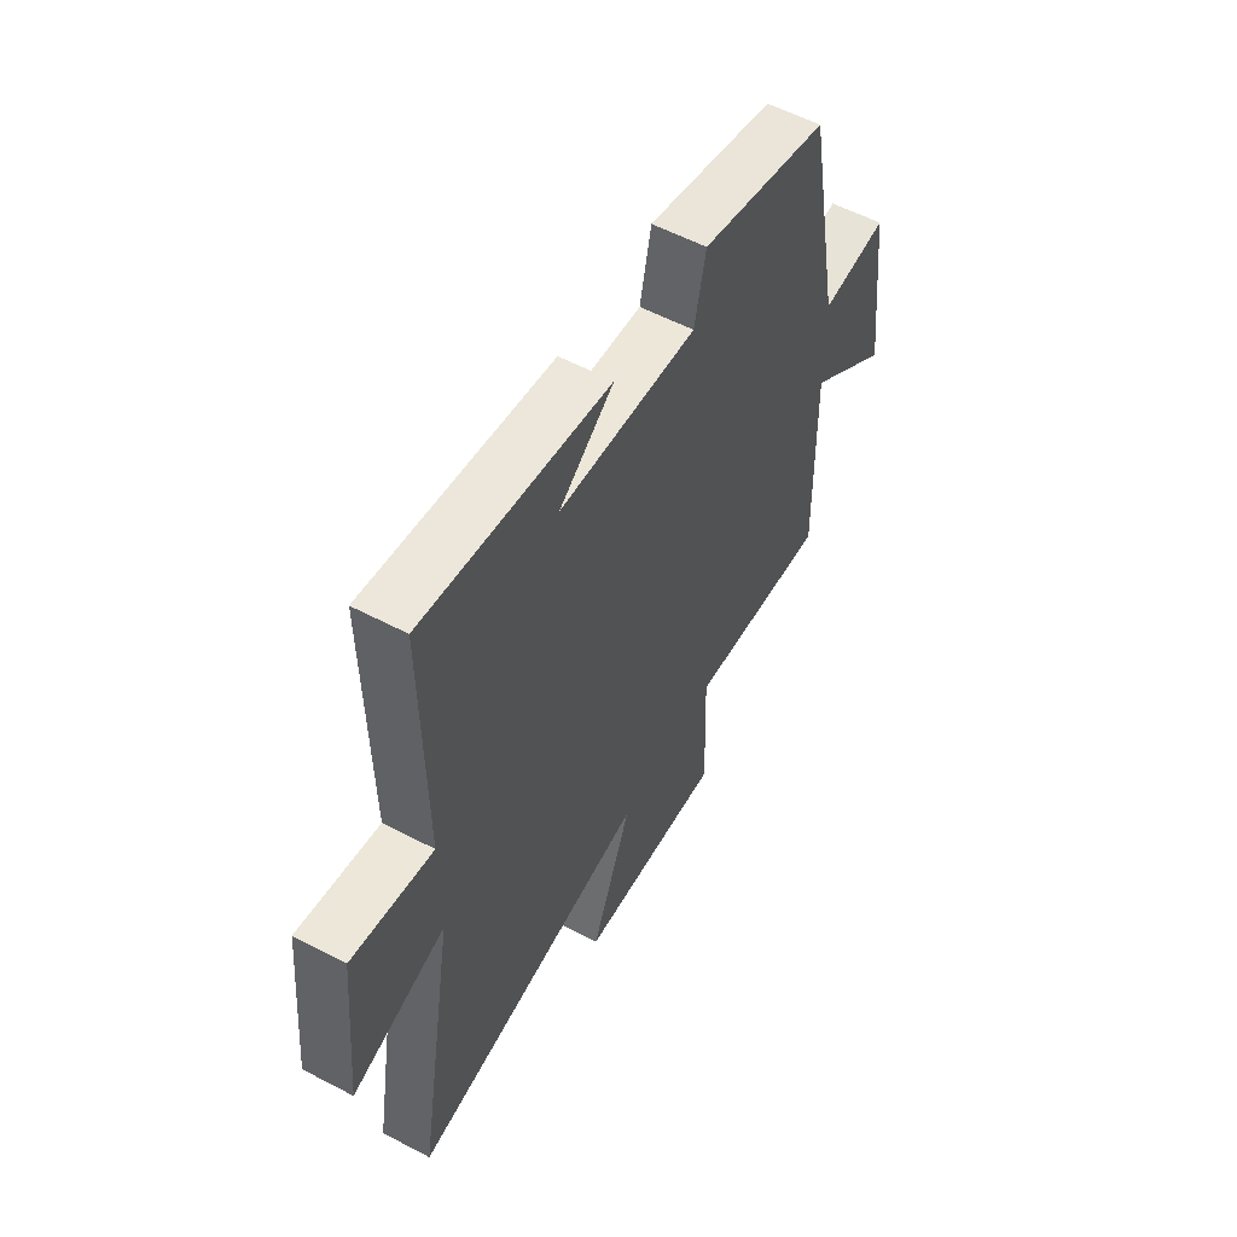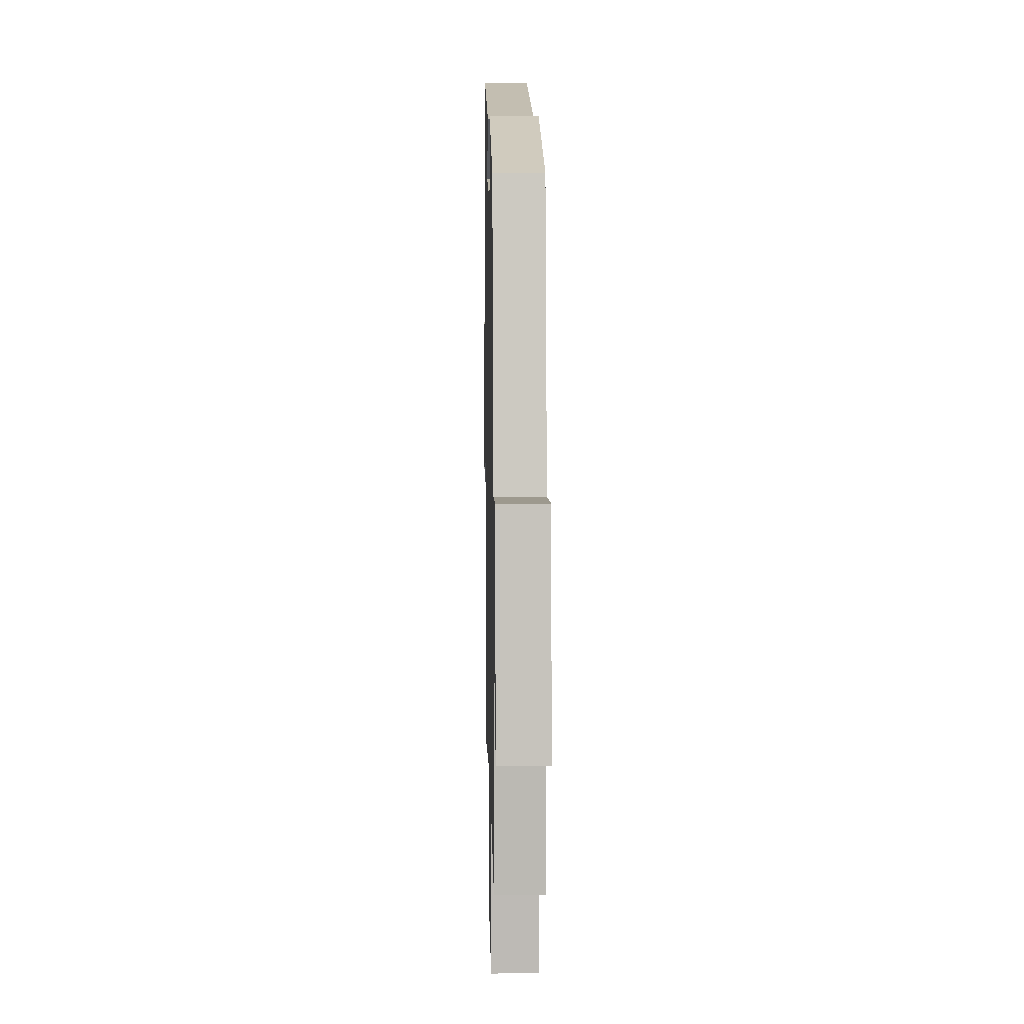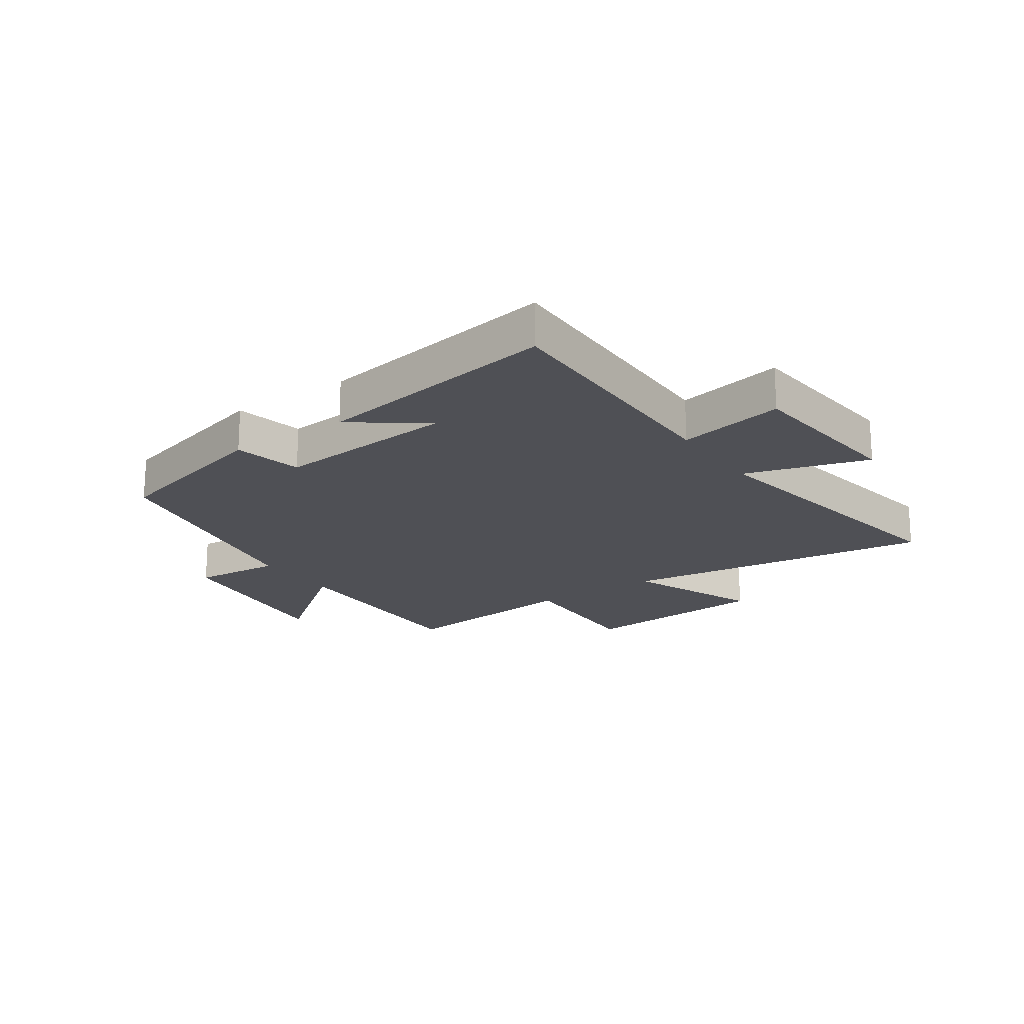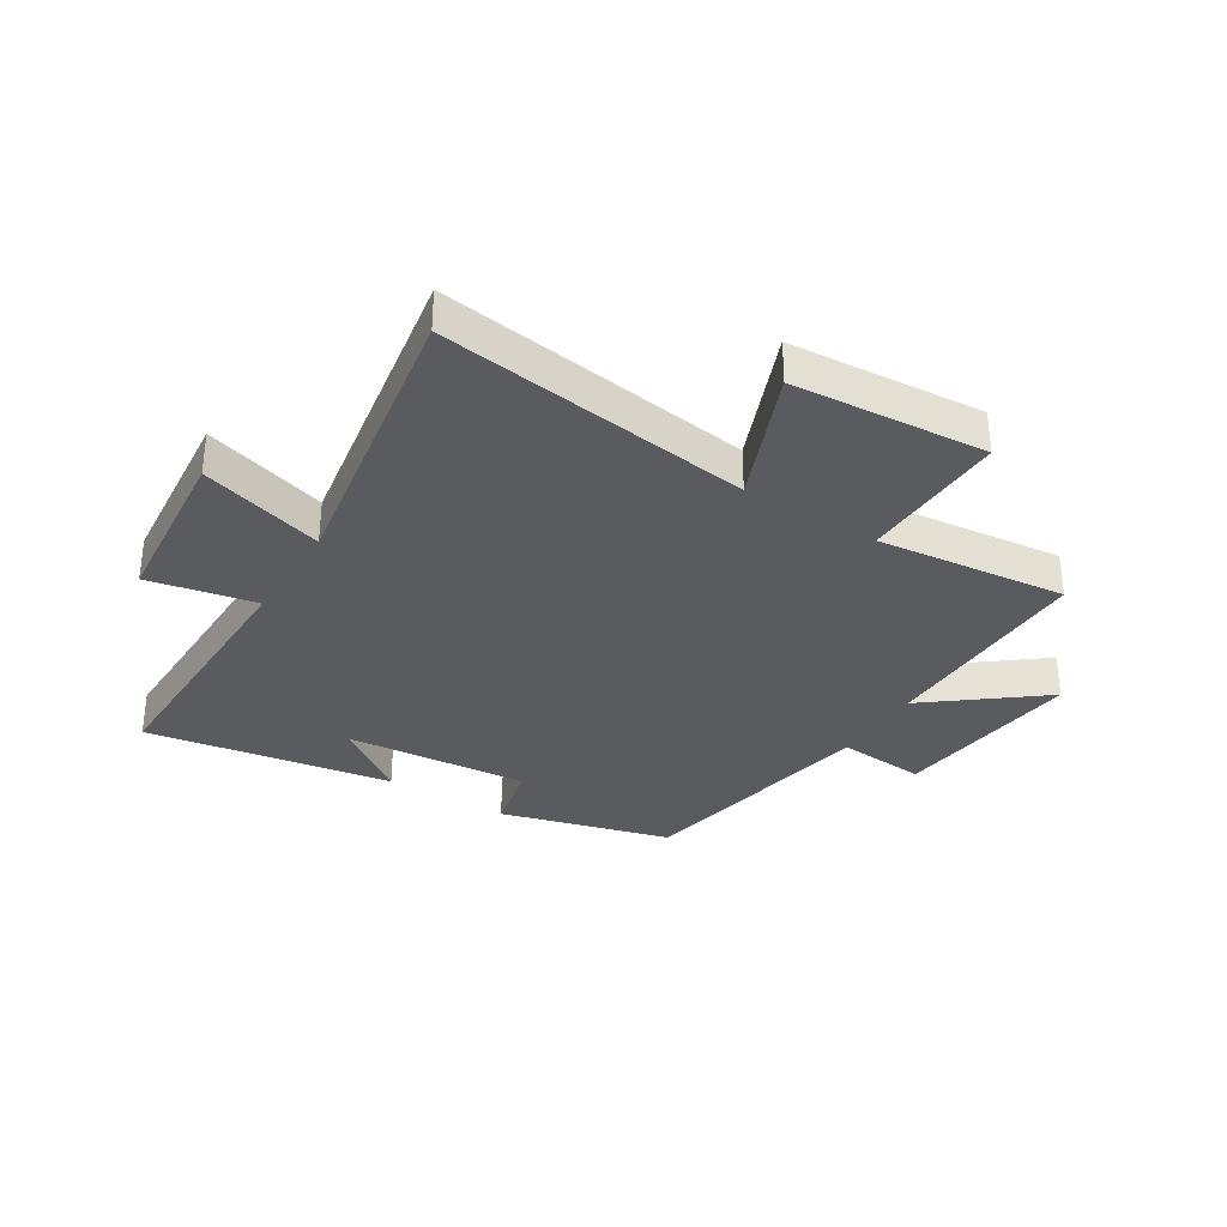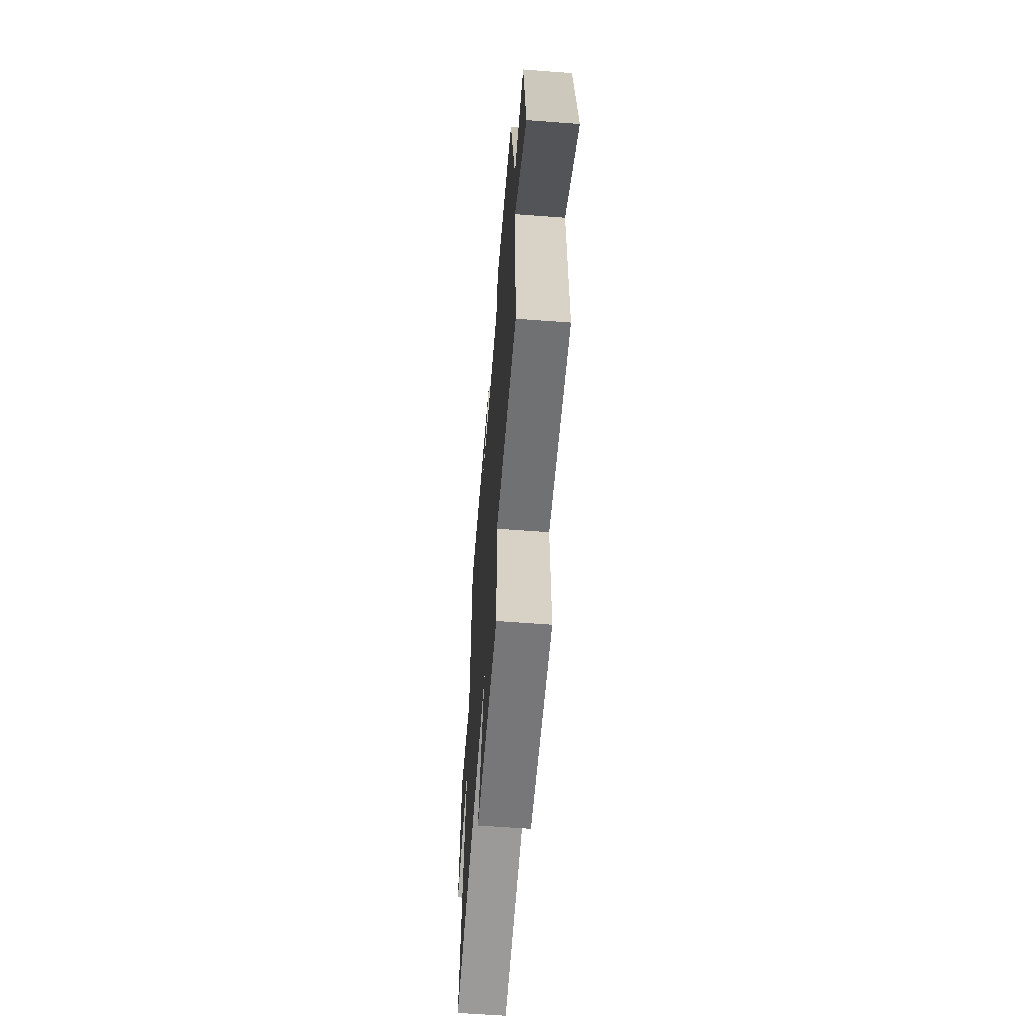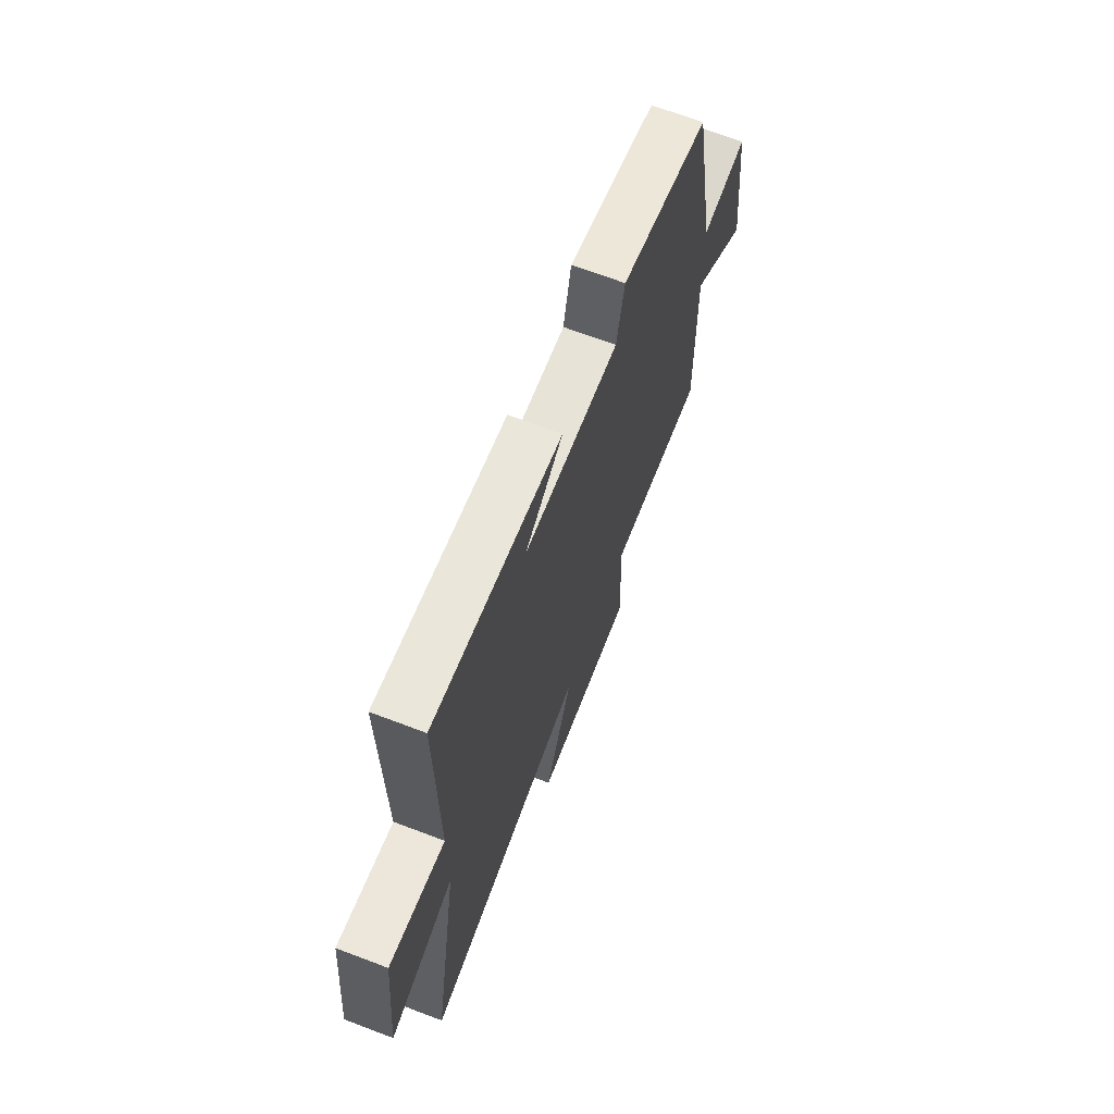
<metadata>
{"format":"obj","ext":"obj","renderer":"f3d","projection":"perspective","resolution":1024,"background":"white","views":[{"elev":56.8,"azim":118.7,"up":"+Z"},{"elev":7.9,"azim":-91.2,"up":"+Z"},{"elev":-19.4,"azim":34.5,"up":"+Y"},{"elev":-33.4,"azim":148.0,"up":"+Y"},{"elev":-61.7,"azim":-94.4,"up":"+Z"},{"elev":68.1,"azim":110.8,"up":"+Z"}]}
</metadata>
<code>
v -0.422 0.07 0.42
v -0.13 0.07 0.5
v -0.104 0.07 0.382
v 0.208 0.07 0.41
v 0.084 0.07 0.5
v 0.505 0.07 0.569
v 0.5 0.07 0.12
v 0.683 0.07 0.157
v 0.711 0.07 -0.133
v 0.5 0.07 -0.07
v 0.586 0.07 -0.572
v 0.05 0.07 -0.5
v 0.141 0.07 -0.726
v -0.189 0.07 -0.752
v -0.182 0.07 -0.5
v -0.505 0.07 -0.537
v -0.5 0.07 -0.165
v -0.69 0.07 -0.315
v -0.652 0.07 0.011
v -0.5 0.07 -0.001
v -0.422 0 0.42
v -0.13 0 0.5
v -0.104 0 0.382
v 0.208 0 0.41
v 0.084 0 0.5
v 0.505 0 0.569
v 0.5 0 0.12
v 0.683 0 0.157
v 0.711 0 -0.133
v 0.5 0 -0.07
v 0.586 0 -0.572
v 0.05 0 -0.5
v 0.141 0 -0.726
v -0.189 0 -0.752
v -0.182 0 -0.5
v -0.505 0 -0.537
v -0.5 0 -0.165
v -0.69 0 -0.315
v -0.652 0 0.011
v -0.5 0 -0.001
f 17 18 19 20
f 1 2 3
f 20 1 3
f 17 20 3
f 17 3 4
f 16 17 4
f 15 16 4
f 12 13 14 15
f 12 15 4
f 10 11 12 4
f 7 8 9 10
f 7 10 4
f 6 7 4
f 4 5 6
f 40 39 38 37
f 23 22 21
f 23 21 40
f 23 40 37
f 24 23 37
f 24 37 36
f 24 36 35
f 35 34 33 32
f 24 35 32
f 24 32 31 30
f 30 29 28 27
f 24 30 27
f 24 27 26
f 26 25 24
f 1 21 22 2
f 2 22 23 3
f 3 23 24 4
f 4 24 25 5
f 5 25 26 6
f 6 26 27 7
f 7 27 28 8
f 8 28 29 9
f 9 29 30 10
f 10 30 31 11
f 11 31 32 12
f 12 32 33 13
f 13 33 34 14
f 14 34 35 15
f 15 35 36 16
f 16 36 37 17
f 17 37 38 18
f 18 38 39 19
f 19 39 40 20
f 20 40 21 1

</code>
